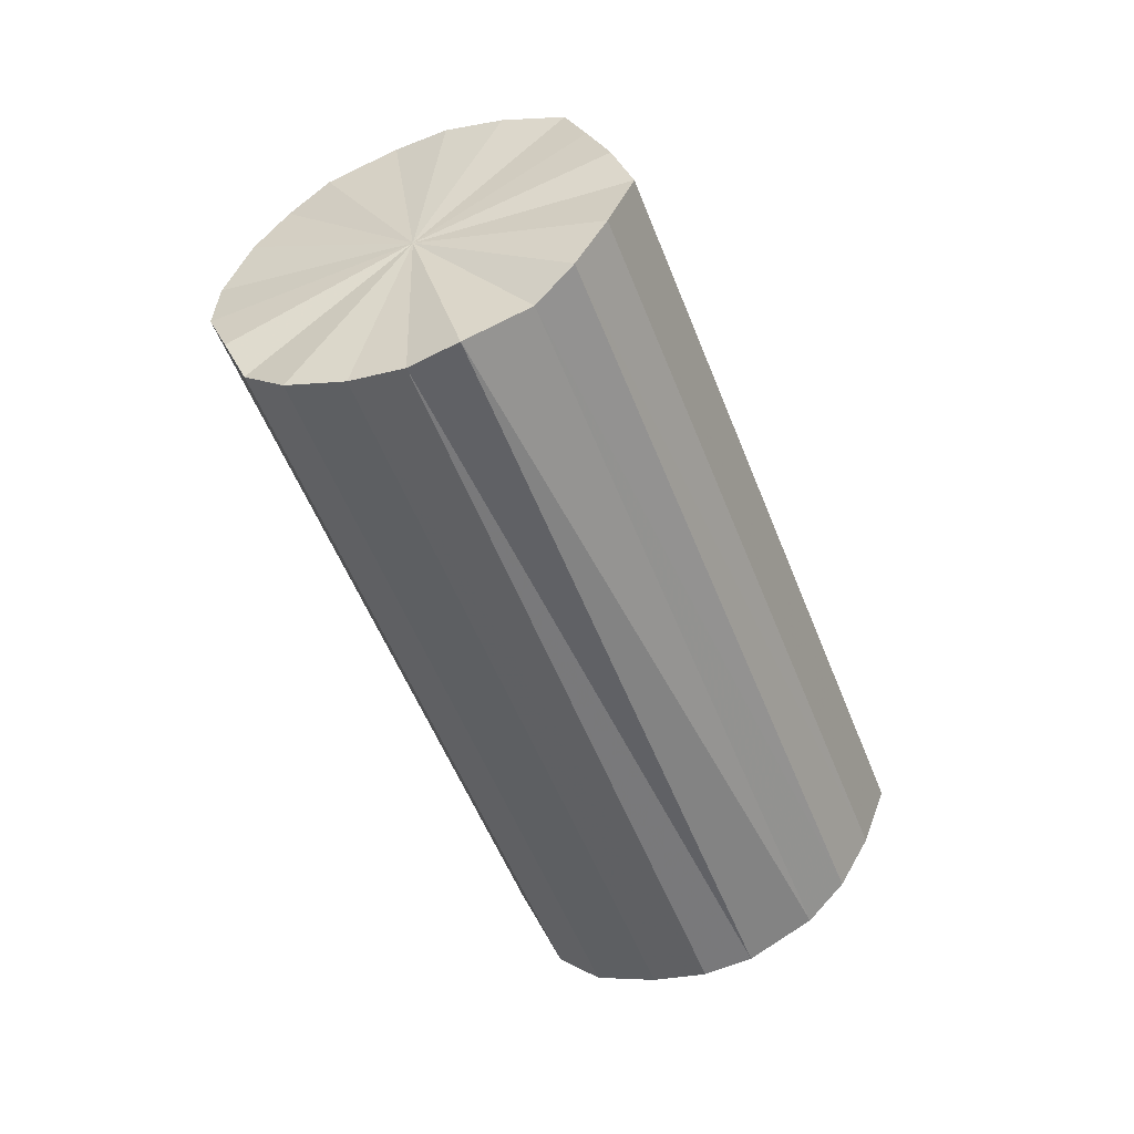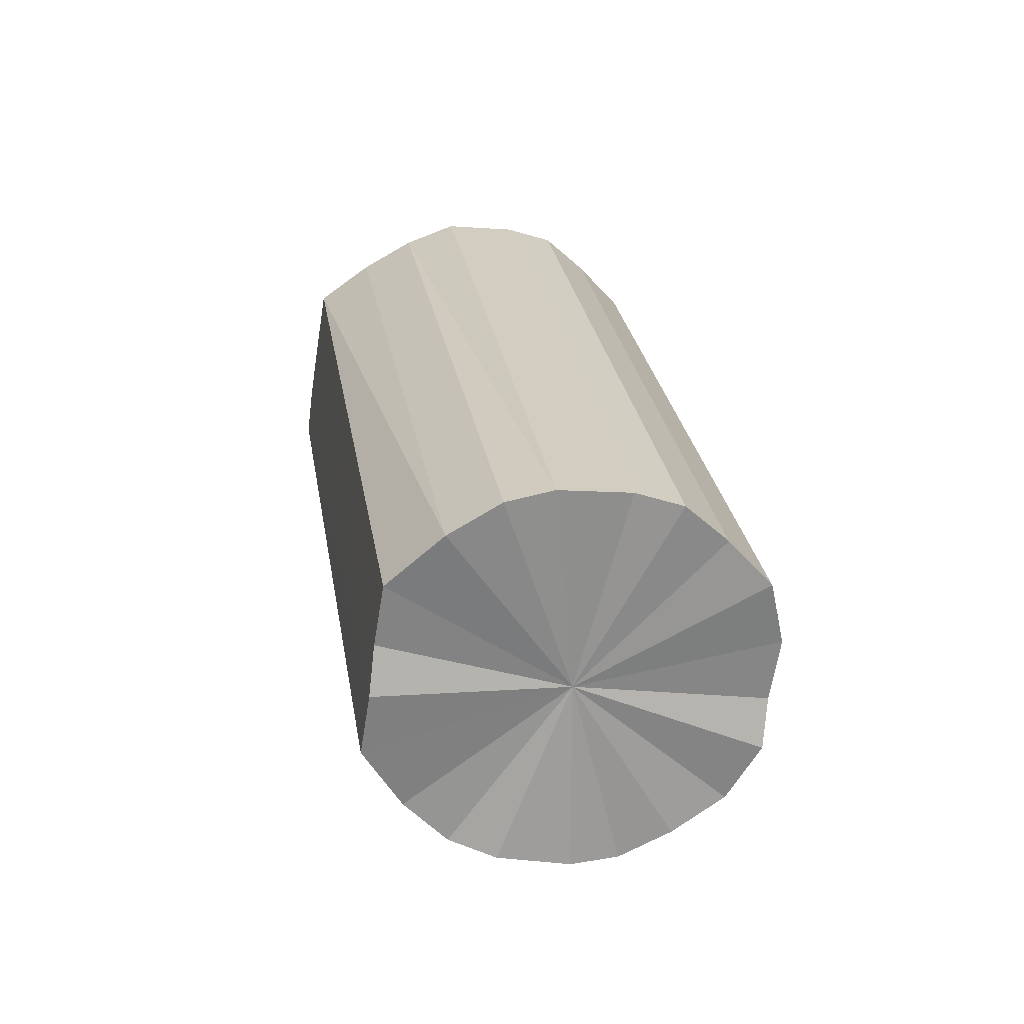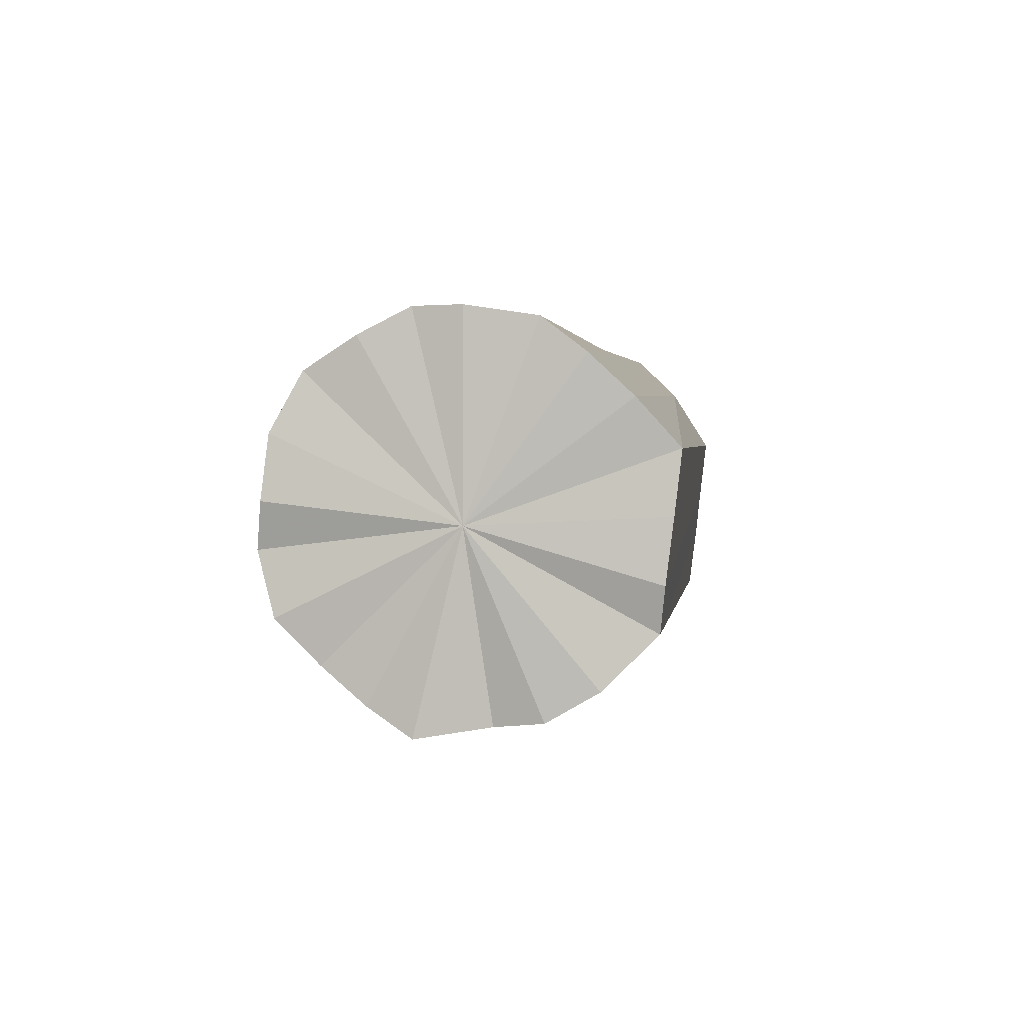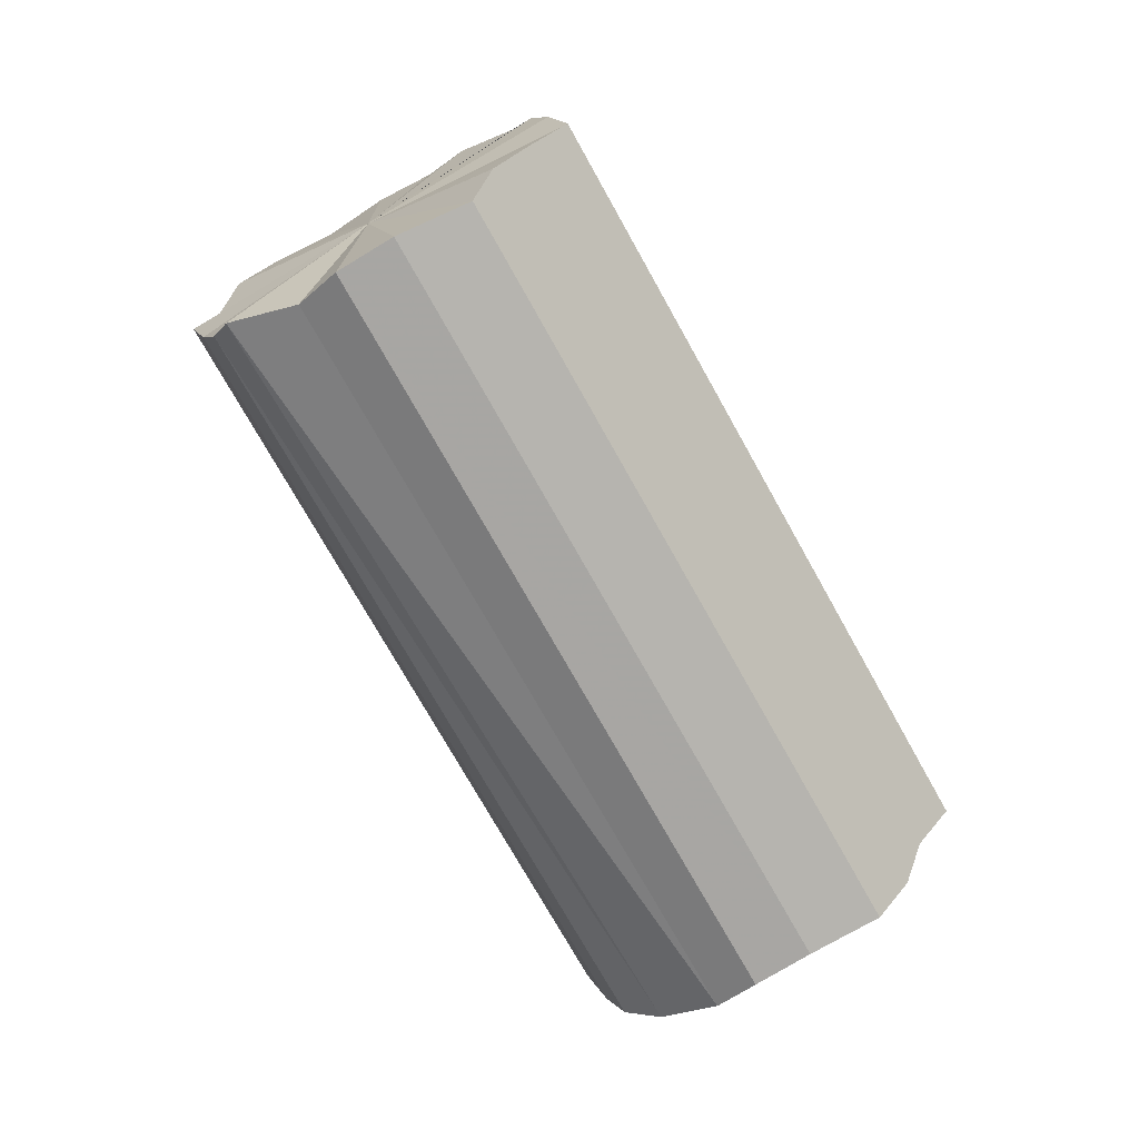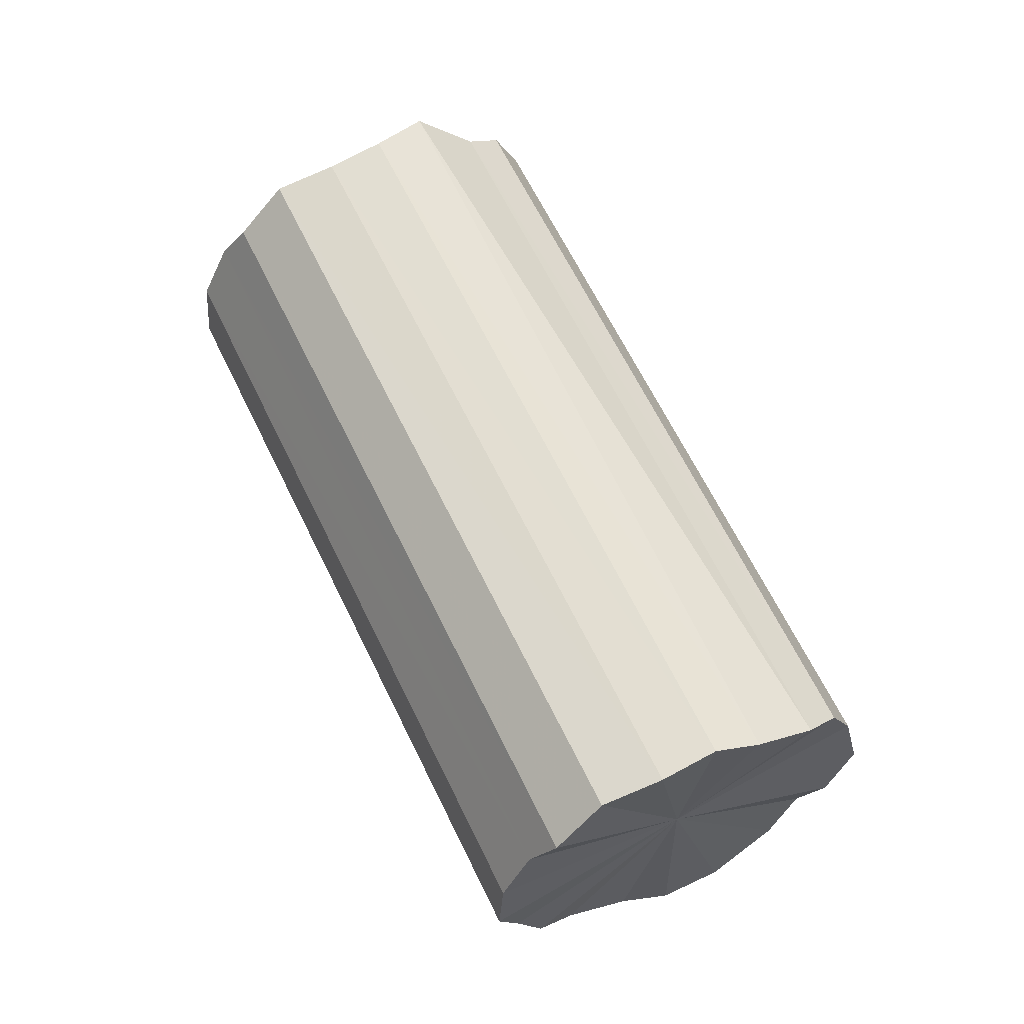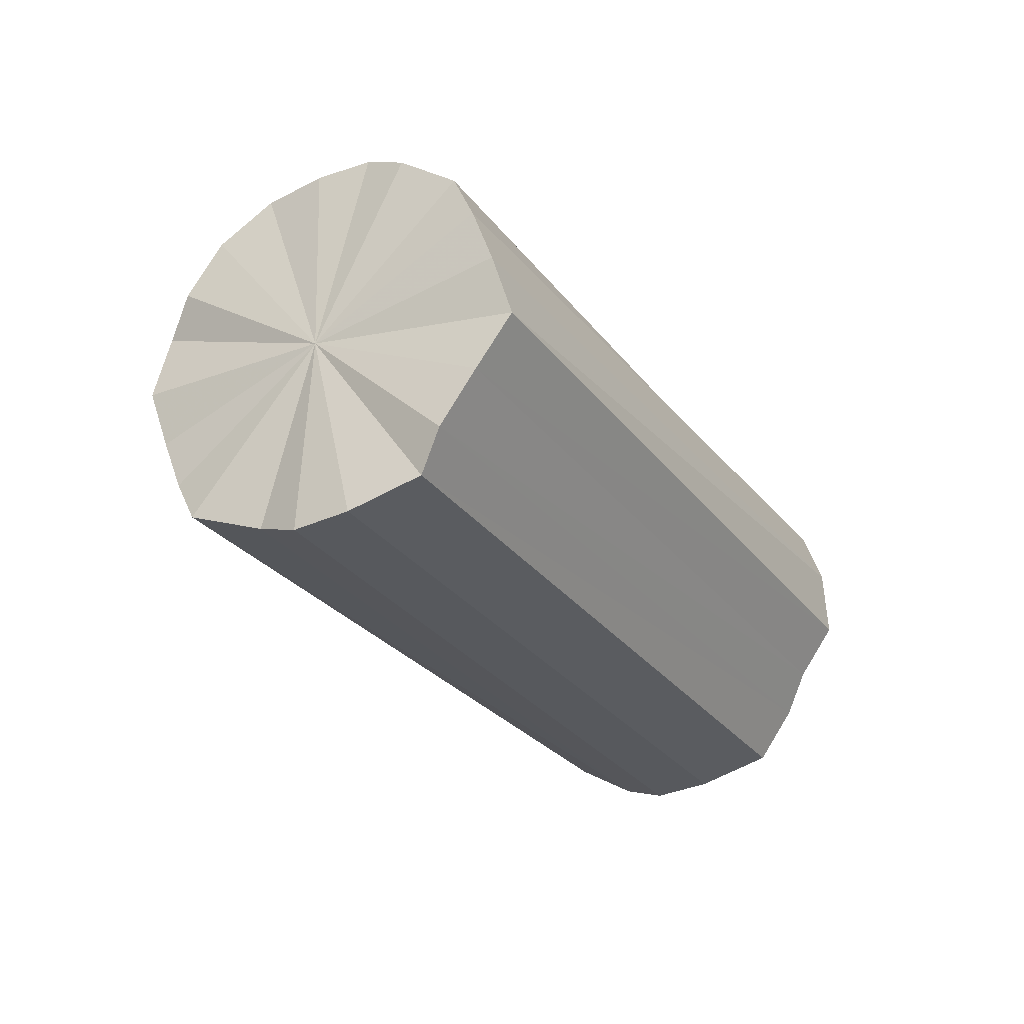
<metadata>
{"format":"obj","ext":"obj","renderer":"f3d","projection":"perspective","resolution":1024,"background":"white","views":[{"elev":78.5,"azim":150.2,"up":"+Y"},{"elev":-20.8,"azim":-11.9,"up":"+Z"},{"elev":47.5,"azim":-170.6,"up":"+Z"},{"elev":-18.6,"azim":-136.4,"up":"+Z"},{"elev":11.5,"azim":142.5,"up":"+Y"},{"elev":26.0,"azim":-136.8,"up":"+Z"}]}
</metadata>
<code>
o 22159
v 2216 1873 13.02
v 2216 1873 13.03
v 2216 1873 12.79
v 2216 1873 13.05
v 2216 1873 12.8
v 2216 1873 13
v 2216 1873 12.77
v 2216 1873 13.06
v 2216 1873 12.82
v 2216 1873 12.98
v 2216 1873 12.75
v 2216 1873 13.07
v 2216 1873 12.83
v 2216 1873 12.97
v 2216 1873 12.74
v 2216 1873 13.08
v 2216 1873 12.84
v 2216 1873 12.96
v 2216 1873 12.73
v 2216 1873 13.07
v 2216 1873 12.84
v 2216 1873 12.96
v 2216 1873 12.73
v 2216 1873 13.07
v 2216 1873 12.84
v 2216 1873 12.96
v 2216 1873 12.73
v 2216 1873 13.06
v 2216 1873 12.84
v 2216 1873 12.97
v 2216 1873 12.73
v 2216 1873 13.04
v 2216 1873 12.83
v 2216 1873 12.98
v 2216 1873 12.74
v 2216 1873 13.03
v 2216 1873 12.81
v 2216 1873 12.99
v 2216 1873 12.76
v 2216 1873 13.01
v 2216 1873 12.79
v 2216 1873 12.78
v 2216 1873 12.79
v 2216 1873 13.03
v 2216 1873 12.8
v 2216 1873 13.05
v 2216 1873 12.82
v 2216 1873 12.77
v 2216 1873 13.02
v 2216 1873 12.75
v 2216 1873 13
v 2216 1873 13.06
v 2216 1873 12.83
v 2216 1873 12.74
v 2216 1873 12.98
v 2216 1873 12.73
v 2216 1873 12.97
v 2216 1873 13.07
v 2216 1873 12.84
v 2216 1873 12.73
v 2216 1873 12.96
v 2216 1873 12.73
v 2216 1873 12.96
v 2216 1873 13.08
v 2216 1873 12.84
v 2216 1873 12.73
v 2216 1873 12.96
v 2216 1873 12.74
v 2216 1873 12.97
v 2216 1873 13.07
v 2216 1873 12.84
v 2216 1873 12.76
v 2216 1873 12.98
v 2216 1873 12.78
v 2216 1873 12.99
v 2216 1873 13.07
v 2216 1873 12.84
v 2216 1873 12.79
v 2216 1873 13.01
v 2216 1873 12.81
v 2216 1873 13.03
v 2216 1873 13.06
v 2216 1873 12.83
v 2216 1873 13.04
v 2216 1873 13.02
v 2216 1873 13.03
v 2216 1873 13.02
v 2216 1873 13.05
v 2216 1873 13
v 2216 1873 13.06
v 2216 1873 12.98
v 2216 1873 13.07
v 2216 1873 12.97
v 2216 1873 13.08
v 2216 1873 12.96
v 2216 1873 13.07
v 2216 1873 12.96
v 2216 1873 13.07
v 2216 1873 12.96
v 2216 1873 13.06
v 2216 1873 12.97
v 2216 1873 13.04
v 2216 1873 12.98
v 2216 1873 13.03
v 2216 1873 12.99
v 2216 1873 13.01
v 2216 1873 12.79
v 2216 1873 12.79
v 2216 1873 12.8
v 2216 1873 12.77
v 2216 1873 12.82
v 2216 1873 12.75
v 2216 1873 12.83
v 2216 1873 12.74
v 2216 1873 12.84
v 2216 1873 12.73
v 2216 1873 12.84
v 2216 1873 12.73
v 2216 1873 12.84
v 2216 1873 12.73
v 2216 1873 12.84
v 2216 1873 12.73
v 2216 1873 12.83
v 2216 1873 12.74
v 2216 1873 12.81
v 2216 1873 12.76
v 2216 1873 12.79
v 2216 1873 12.78
f 1 2 3
f 2 4 5
f 6 1 7
f 4 8 9
f 10 6 11
f 8 12 13
f 14 10 15
f 12 16 17
f 18 14 19
f 16 20 21
f 22 18 23
f 20 24 25
f 26 22 27
f 24 28 29
f 30 26 31
f 28 32 33
f 34 30 35
f 32 36 37
f 38 34 39
f 36 40 41
f 40 38 42
f 43 44 45
f 45 46 47
f 48 49 43
f 50 51 48
f 47 52 53
f 54 55 50
f 56 57 54
f 53 58 59
f 60 61 56
f 62 63 60
f 59 64 65
f 66 67 62
f 68 69 66
f 65 70 71
f 72 73 68
f 74 75 72
f 71 76 77
f 78 79 74
f 80 81 78
f 77 82 83
f 83 84 80
f 85 86 87
f 85 88 86
f 85 87 89
f 85 90 88
f 85 89 91
f 85 92 90
f 85 91 93
f 85 94 92
f 85 93 95
f 85 96 94
f 85 95 97
f 85 98 96
f 85 97 99
f 85 100 98
f 85 99 101
f 85 102 100
f 85 101 103
f 85 104 102
f 85 103 105
f 85 106 104
f 85 105 106
f 107 108 109
f 107 110 108
f 107 109 111
f 107 112 110
f 107 111 113
f 107 114 112
f 107 113 115
f 107 116 114
f 107 115 117
f 107 118 116
f 107 117 119
f 107 120 118
f 107 119 121
f 107 122 120
f 107 121 123
f 107 124 122
f 107 123 125
f 107 126 124
f 107 125 127
f 107 128 126
f 107 127 128

</code>
